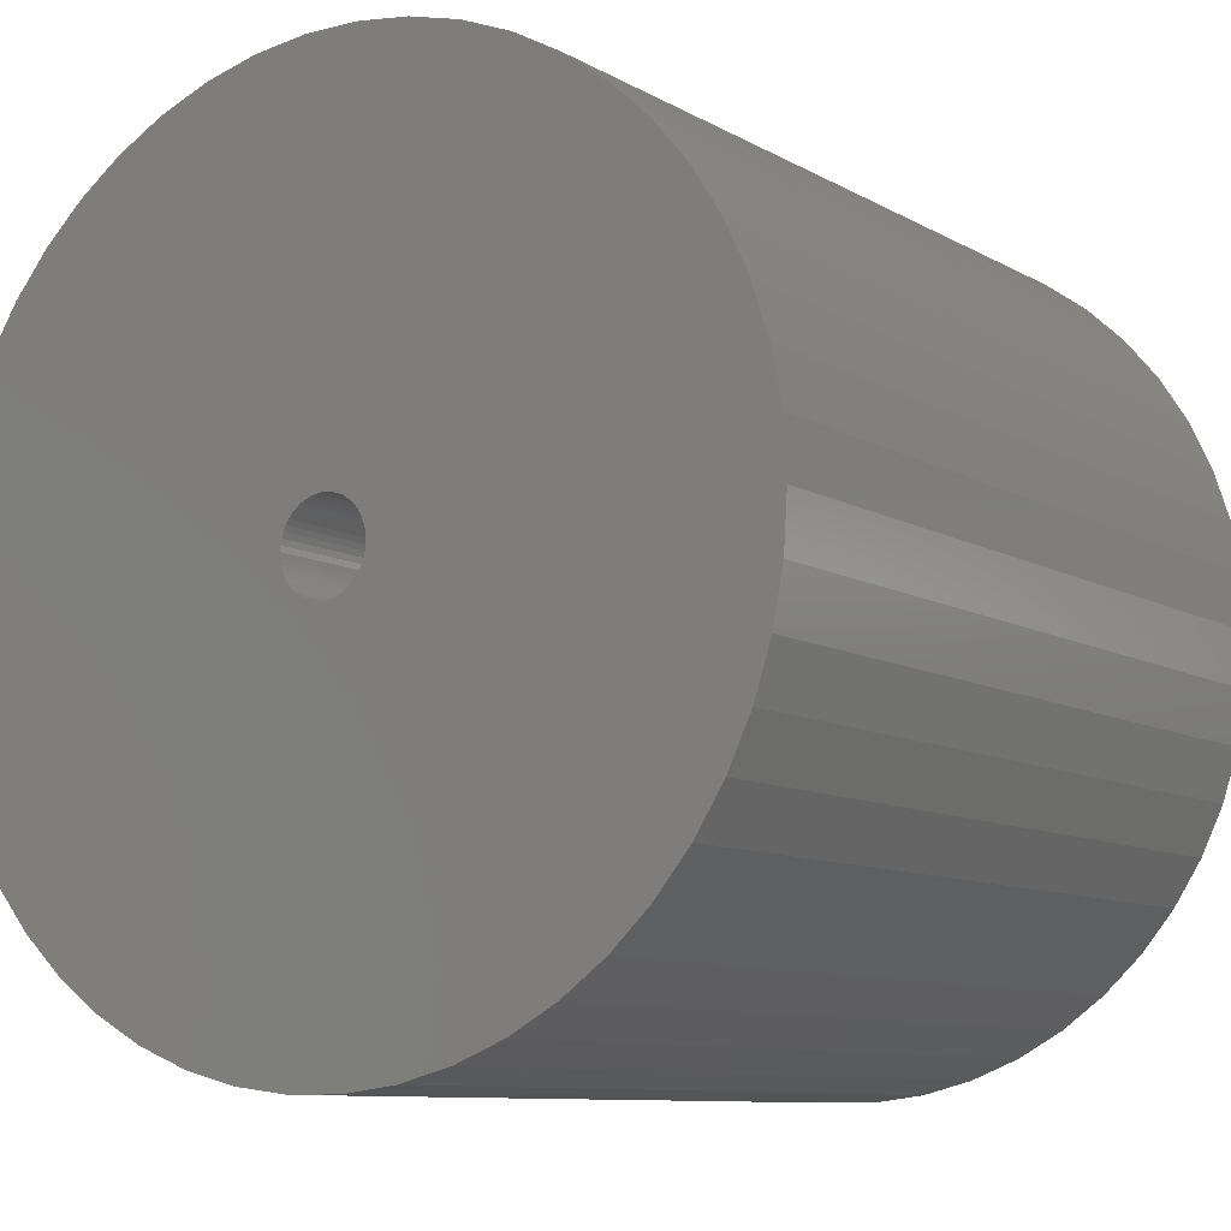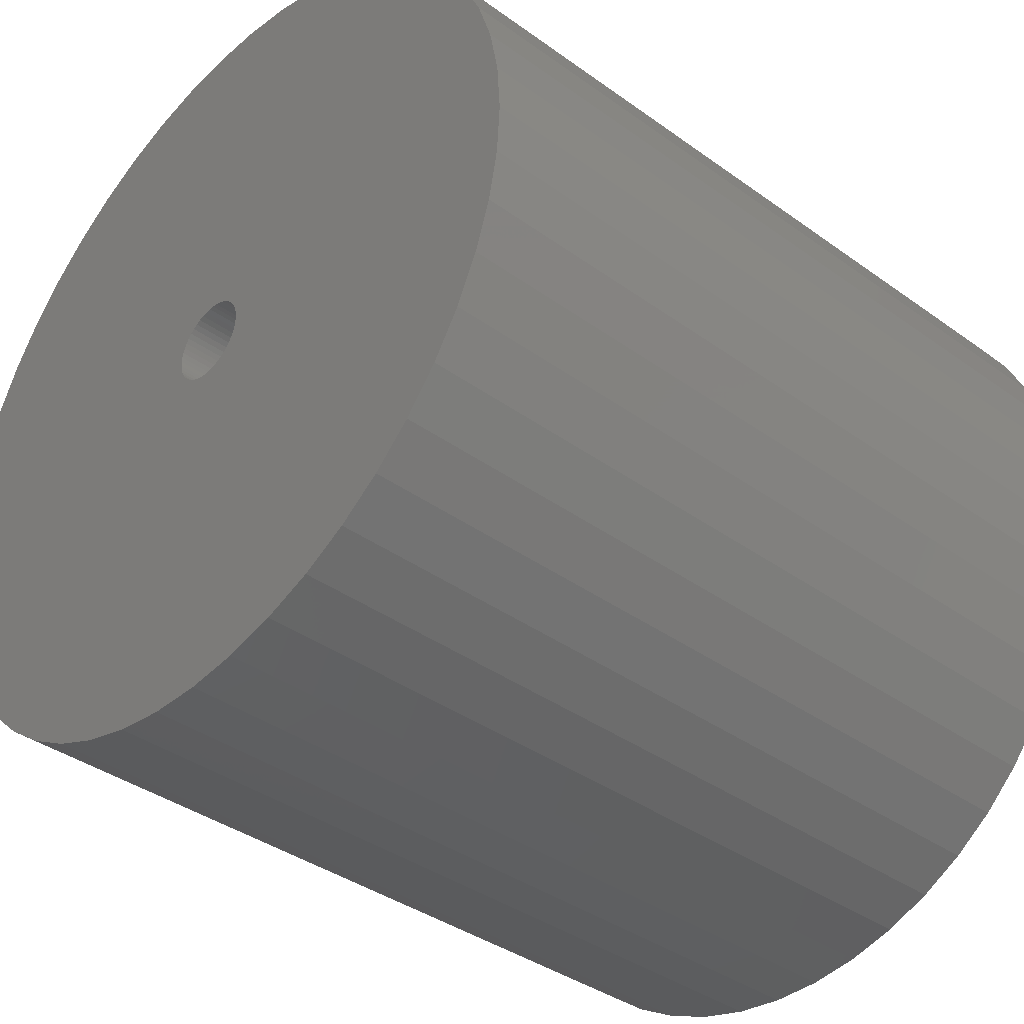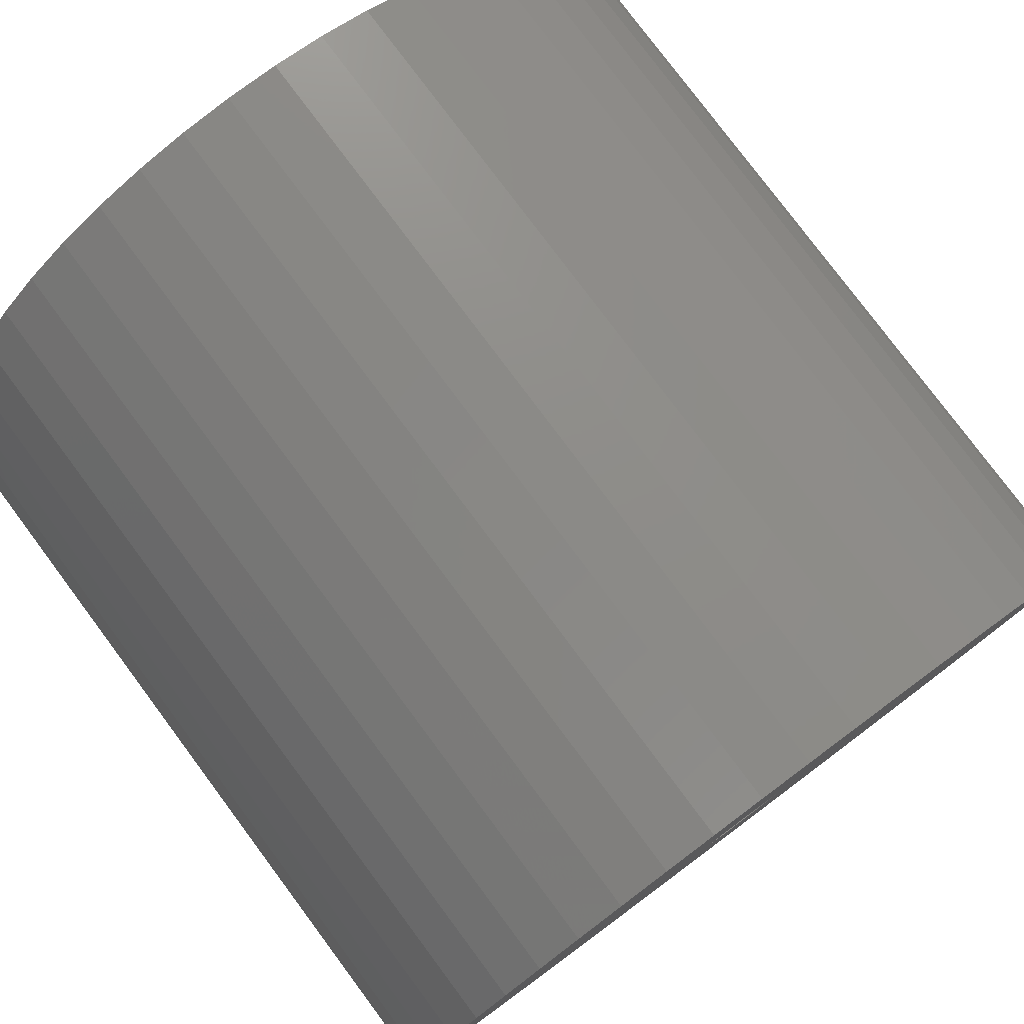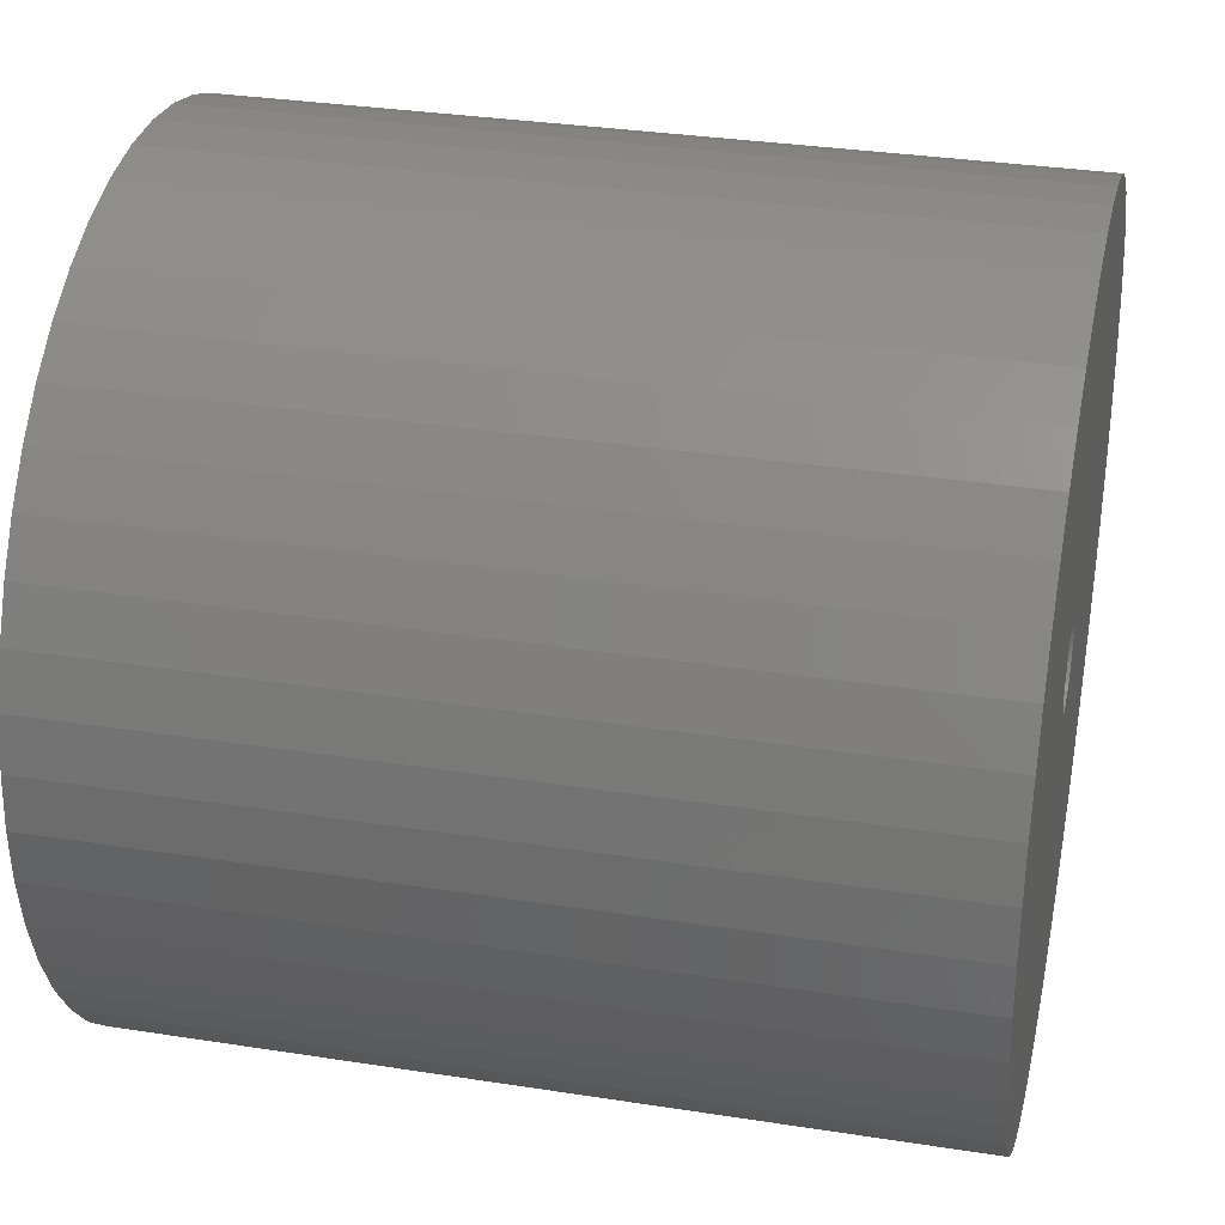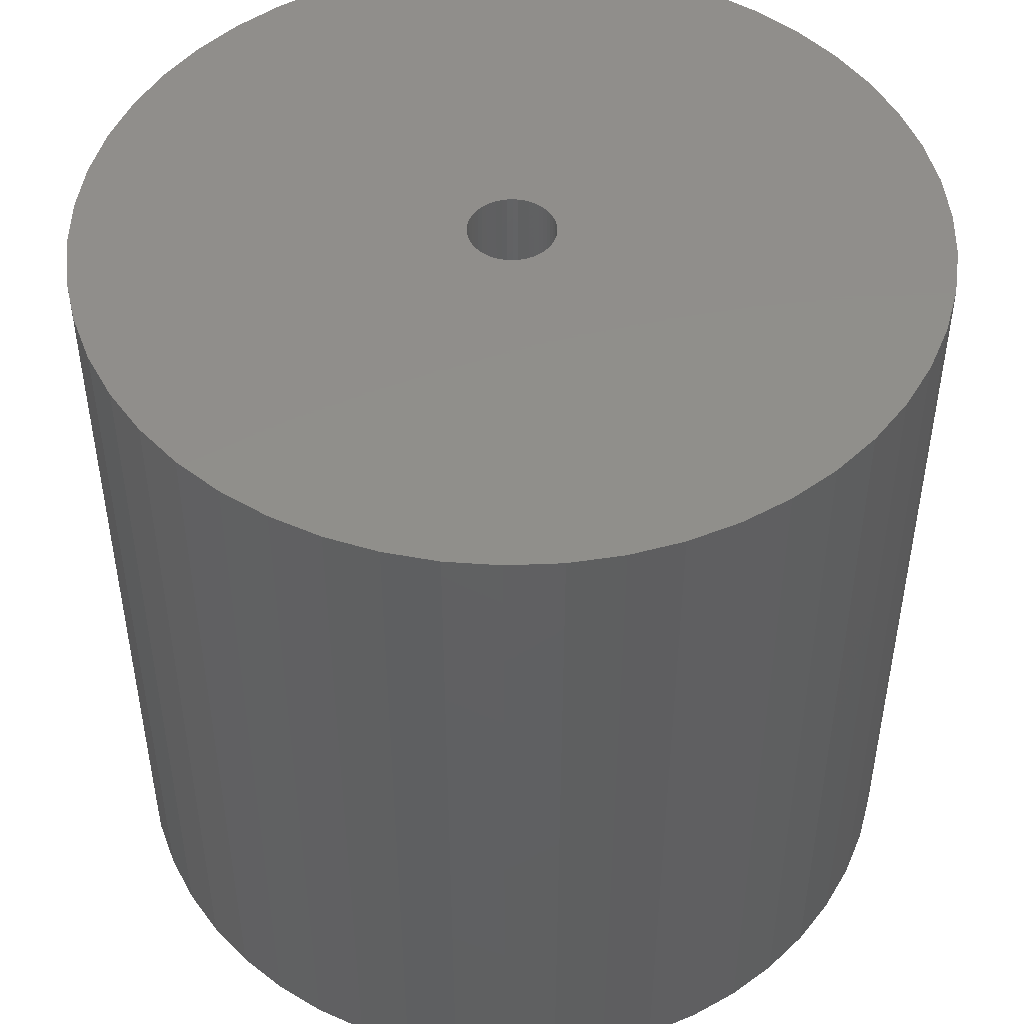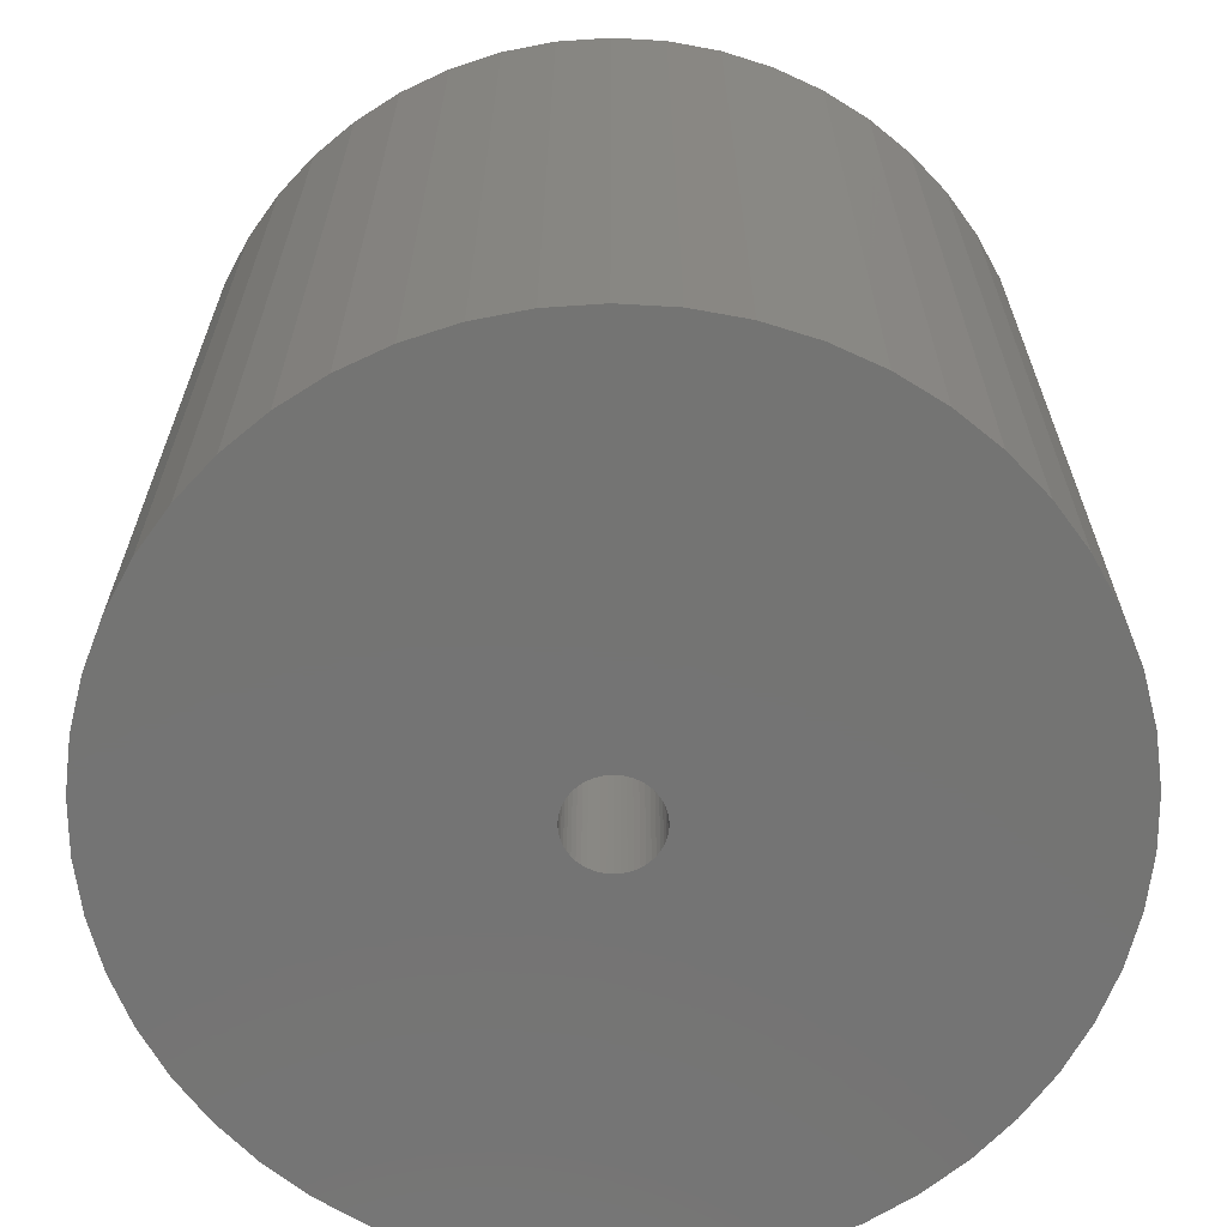
<metadata>
{"format":"stl","ext":"stl","renderer":"f3d","projection":"perspective","resolution":1024,"background":"white","views":[{"elev":-9.3,"azim":-145.6,"up":"+Y"},{"elev":-37.9,"azim":-132.6,"up":"+Y"},{"elev":78.9,"azim":-36.7,"up":"+Y"},{"elev":32.3,"azim":-77.7,"up":"+Y"},{"elev":48.1,"azim":98.2,"up":"+Z"},{"elev":-66.1,"azim":90.3,"up":"+Z"}]}
</metadata>
<code>
# stl→obj: 200 verts, 400 faces
v 22 0 21
v 21.83 2.757 -21
v 21.83 2.757 21
v 22 0 -21
v -22 0 -21
v -21.83 2.757 21
v -21.83 2.757 -21
v -22 0 21
v 1.381 21.96 -21
v -1.381 21.96 21
v 1.381 21.96 21
v -1.381 21.96 -21
v -1.381 -21.96 -21
v 1.381 -21.96 21
v -1.381 -21.96 21
v 1.381 -21.96 -21
v 16.04 15.06 -21
v 14.02 16.95 21
v 16.04 15.06 21
v 14.02 16.95 -21
v -14.02 16.95 -21
v -16.04 15.06 21
v -14.02 16.95 21
v -16.04 15.06 -21
v -6.798 20.92 -21
v -9.367 19.91 21
v -6.798 20.92 21
v -9.367 19.91 -21
v 20.46 8.099 21
v 19.28 10.6 -21
v 19.28 10.6 21
v 20.46 8.099 -21
v 21.31 5.471 -21
v 21.31 5.471 21
v 9.367 19.91 -21
v 6.798 20.92 21
v 9.367 19.91 21
v 6.798 20.92 -21
v 4.122 21.61 21
v 4.122 21.61 -21
v 11.79 18.58 -21
v 11.79 18.58 21
v -20.46 8.099 -21
v -19.28 10.6 21
v -19.28 10.6 -21
v -20.46 8.099 21
v -21.31 5.471 -21
v -21.31 5.471 21
v -4.122 21.61 21
v -4.122 21.61 -21
v 4.122 -21.61 21
v 4.122 -21.61 -21
v 17.8 12.93 21
v 17.8 12.93 -21
v -17.8 12.93 21
v -17.8 12.93 -21
v 2.25 0 21
v 2.232 0.282 21
v 21.83 -2.757 21
v 2.179 0.5596 21
v 2.232 -0.282 21
v 2.092 0.8283 21
v 21.31 -5.471 21
v 1.972 1.084 21
v 2.179 -0.5596 21
v 1.82 1.323 21
v 20.46 -8.099 21
v 1.64 1.54 21
v 2.092 -0.8283 21
v 1.434 1.734 21
v 19.28 -10.6 21
v 1.206 1.9 21
v 1.972 -1.084 21
v 0.958 2.036 21
v 17.8 -12.93 21
v 0.6953 2.14 21
v 1.82 -1.323 21
v 16.04 -15.06 21
v 0.4216 2.21 21
v 0.1413 2.246 21
v -0.1413 2.246 21
v -0.4216 2.21 21
v -0.6953 2.14 21
v -0.958 2.036 21
v -1.206 1.9 21
v -11.79 18.58 21
v -1.434 1.734 21
v -1.64 1.54 21
v -1.82 1.323 21
v 1.64 -1.54 21
v 14.02 -16.95 21
v 1.434 -1.734 21
v 11.79 -18.58 21
v 1.206 -1.9 21
v 9.367 -19.91 21
v 0.958 -2.036 21
v 6.798 -20.92 21
v 0.6953 -2.14 21
v 0.4216 -2.21 21
v 0.1413 -2.246 21
v -0.1413 -2.246 21
v -0.4216 -2.21 21
v -4.122 -21.61 21
v -0.6953 -2.14 21
v -6.798 -20.92 21
v -0.958 -2.036 21
v -9.367 -19.91 21
v -1.206 -1.9 21
v -11.79 -18.58 21
v -1.434 -1.734 21
v -14.02 -16.95 21
v -1.64 -1.54 21
v -16.04 -15.06 21
v -1.82 -1.323 21
v -17.8 -12.93 21
v -1.972 -1.084 21
v -19.28 -10.6 21
v -2.092 -0.8283 21
v -20.46 -8.099 21
v -2.179 -0.5596 21
v -21.31 -5.471 21
v -2.232 -0.282 21
v -21.83 -2.757 21
v -2.25 0 21
v -1.972 1.084 21
v -2.092 0.8283 21
v -2.179 0.5596 21
v -2.232 0.282 21
v -11.79 18.58 -21
v 21.83 -2.757 -21
v 21.31 -5.471 -21
v -16.04 -15.06 -21
v -14.02 -16.95 -21
v -19.28 -10.6 -21
v -20.46 -8.099 -21
v -17.8 -12.93 -21
v 2.25 0 -21
v 2.232 -0.282 -21
v 2.179 -0.5596 -21
v 20.46 -8.099 -21
v 2.232 0.282 -21
v 2.092 -0.8283 -21
v 19.28 -10.6 -21
v 1.972 -1.084 -21
v 17.8 -12.93 -21
v 2.179 0.5596 -21
v 1.82 -1.323 -21
v 16.04 -15.06 -21
v 1.64 -1.54 -21
v 14.02 -16.95 -21
v 2.092 0.8283 -21
v 1.434 -1.734 -21
v 11.79 -18.58 -21
v 1.206 -1.9 -21
v 9.367 -19.91 -21
v 1.972 1.084 -21
v 0.958 -2.036 -21
v 6.798 -20.92 -21
v 0.6953 -2.14 -21
v 1.82 1.323 -21
v 0.4216 -2.21 -21
v 0.1413 -2.246 -21
v -0.1413 -2.246 -21
v -0.4216 -2.21 -21
v -4.122 -21.61 -21
v -0.6953 -2.14 -21
v -6.798 -20.92 -21
v -0.958 -2.036 -21
v -9.367 -19.91 -21
v -1.206 -1.9 -21
v -11.79 -18.58 -21
v -1.434 -1.734 -21
v -1.64 -1.54 -21
v -1.82 -1.323 -21
v 1.64 1.54 -21
v 1.434 1.734 -21
v 1.206 1.9 -21
v 0.958 2.036 -21
v 0.6953 2.14 -21
v 0.4216 2.21 -21
v 0.1413 2.246 -21
v -0.1413 2.246 -21
v -0.4216 2.21 -21
v -0.6953 2.14 -21
v -0.958 2.036 -21
v -1.206 1.9 -21
v -1.434 1.734 -21
v -1.64 1.54 -21
v -1.82 1.323 -21
v -1.972 1.084 -21
v -2.092 0.8283 -21
v -2.179 0.5596 -21
v -2.232 0.282 -21
v -2.25 0 -21
v -1.972 -1.084 -21
v -2.092 -0.8283 -21
v -2.179 -0.5596 -21
v -21.31 -5.471 -21
v -2.232 -0.282 -21
v -21.83 -2.757 -21
f 1 2 3
f 2 1 4
f 5 6 7
f 6 5 8
f 9 10 11
f 10 9 12
f 13 14 15
f 14 13 16
f 17 18 19
f 18 17 20
f 21 22 23
f 22 21 24
f 25 26 27
f 26 25 28
f 29 30 31
f 30 29 32
f 3 33 34
f 33 3 2
f 35 36 37
f 36 35 38
f 38 39 36
f 39 38 40
f 41 37 42
f 37 41 35
f 43 44 45
f 44 43 46
f 47 46 43
f 46 47 48
f 12 49 10
f 49 12 50
f 16 51 14
f 51 16 52
f 34 32 29
f 32 34 33
f 53 17 19
f 17 53 54
f 31 54 53
f 54 31 30
f 40 11 39
f 11 40 9
f 20 42 18
f 42 20 41
f 45 55 56
f 55 45 44
f 56 22 24
f 22 56 55
f 7 48 47
f 48 7 6
f 57 1 3
f 58 3 34
f 1 57 59
f 60 34 29
f 61 59 57
f 62 29 31
f 59 61 63
f 64 31 53
f 65 63 61
f 66 53 19
f 63 65 67
f 68 19 18
f 69 67 65
f 70 18 42
f 67 69 71
f 72 42 37
f 73 71 69
f 74 37 36
f 71 73 75
f 76 36 39
f 77 75 73
f 75 77 78
f 3 58 57
f 34 60 58
f 29 62 60
f 31 64 62
f 53 66 64
f 19 68 66
f 18 70 68
f 79 39 11
f 42 72 70
f 37 74 72
f 36 76 74
f 39 79 76
f 11 80 79
f 11 81 80
f 10 81 11
f 81 10 82
f 49 82 10
f 82 49 83
f 27 83 49
f 83 27 84
f 26 84 27
f 84 26 85
f 86 85 26
f 85 86 87
f 23 87 86
f 87 23 88
f 22 88 23
f 88 22 89
f 90 78 77
f 78 90 91
f 92 91 90
f 91 92 93
f 94 93 92
f 93 94 95
f 96 95 94
f 95 96 97
f 98 97 96
f 97 98 51
f 99 51 98
f 51 99 14
f 100 14 99
f 101 14 100
f 15 101 102
f 103 102 104
f 105 104 106
f 107 106 108
f 101 15 14
f 109 108 110
f 111 110 112
f 113 112 114
f 115 114 116
f 117 116 118
f 119 118 120
f 121 120 122
f 123 122 124
f 55 89 22
f 102 103 15
f 89 55 125
f 104 105 103
f 44 125 55
f 106 107 105
f 125 44 126
f 108 109 107
f 46 126 44
f 110 111 109
f 126 46 127
f 112 113 111
f 48 127 46
f 114 115 113
f 127 48 128
f 116 117 115
f 6 128 48
f 118 119 117
f 128 6 124
f 120 121 119
f 8 124 6
f 122 123 121
f 124 8 123
f 28 86 26
f 86 28 129
f 129 23 86
f 23 129 21
f 50 27 49
f 27 50 25
f 59 4 1
f 4 59 130
f 63 130 59
f 130 63 131
f 132 111 113
f 111 132 133
f 134 119 135
f 119 134 117
f 136 117 134
f 117 136 115
f 137 4 130
f 138 130 131
f 4 137 2
f 139 131 140
f 141 2 137
f 142 140 143
f 2 141 33
f 144 143 145
f 146 33 141
f 147 145 148
f 33 146 32
f 149 148 150
f 151 32 146
f 152 150 153
f 32 151 30
f 154 153 155
f 156 30 151
f 157 155 158
f 30 156 54
f 159 158 52
f 160 54 156
f 54 160 17
f 130 138 137
f 131 139 138
f 140 142 139
f 143 144 142
f 145 147 144
f 148 149 147
f 150 152 149
f 161 52 16
f 153 154 152
f 155 157 154
f 158 159 157
f 52 161 159
f 16 162 161
f 16 163 162
f 13 163 16
f 163 13 164
f 165 164 13
f 164 165 166
f 167 166 165
f 166 167 168
f 169 168 167
f 168 169 170
f 171 170 169
f 170 171 172
f 133 172 171
f 172 133 173
f 132 173 133
f 173 132 174
f 175 17 160
f 17 175 20
f 176 20 175
f 20 176 41
f 177 41 176
f 41 177 35
f 178 35 177
f 35 178 38
f 179 38 178
f 38 179 40
f 180 40 179
f 40 180 9
f 181 9 180
f 182 9 181
f 12 182 183
f 50 183 184
f 25 184 185
f 28 185 186
f 182 12 9
f 129 186 187
f 21 187 188
f 24 188 189
f 56 189 190
f 45 190 191
f 43 191 192
f 47 192 193
f 7 193 194
f 136 174 132
f 183 50 12
f 174 136 195
f 184 25 50
f 134 195 136
f 185 28 25
f 195 134 196
f 186 129 28
f 135 196 134
f 187 21 129
f 196 135 197
f 188 24 21
f 198 197 135
f 189 56 24
f 197 198 199
f 190 45 56
f 200 199 198
f 191 43 45
f 199 200 194
f 192 47 43
f 5 194 200
f 193 7 47
f 194 5 7
f 155 93 95
f 93 155 153
f 71 140 67
f 140 71 143
f 132 115 136
f 115 132 113
f 135 121 198
f 121 135 119
f 150 78 91
f 78 150 148
f 158 95 97
f 95 158 155
f 52 97 51
f 97 52 158
f 75 143 71
f 143 75 145
f 78 145 75
f 145 78 148
f 67 131 63
f 131 67 140
f 165 15 103
f 15 165 13
f 133 109 111
f 109 133 171
f 198 123 200
f 123 198 121
f 200 8 5
f 8 200 123
f 153 91 93
f 91 153 150
f 167 103 105
f 103 167 165
f 169 105 107
f 105 169 167
f 171 107 109
f 107 171 169
f 137 58 141
f 58 137 57
f 124 193 128
f 193 124 194
f 182 80 81
f 80 182 181
f 162 101 100
f 101 162 163
f 176 68 70
f 68 176 175
f 188 87 88
f 87 188 187
f 185 83 84
f 83 185 184
f 142 65 139
f 65 142 69
f 151 64 156
f 64 151 62
f 141 60 146
f 60 141 58
f 179 74 76
f 74 179 178
f 180 76 79
f 76 180 179
f 177 70 72
f 70 177 176
f 126 190 125
f 190 126 191
f 89 188 88
f 188 89 189
f 127 191 126
f 191 127 192
f 186 84 85
f 84 186 185
f 183 81 82
f 81 183 182
f 161 100 99
f 100 161 162
f 146 62 151
f 62 146 60
f 160 68 175
f 68 160 66
f 156 66 160
f 66 156 64
f 181 79 80
f 79 181 180
f 178 72 74
f 72 178 177
f 125 189 89
f 189 125 190
f 128 192 127
f 192 128 193
f 187 85 87
f 85 187 186
f 184 82 83
f 82 184 183
f 147 73 144
f 73 147 77
f 139 61 138
f 61 139 65
f 172 112 110
f 112 172 173
f 112 174 114
f 174 112 173
f 152 94 92
f 94 152 154
f 144 69 142
f 69 144 73
f 138 57 137
f 57 138 61
f 166 106 104
f 106 166 168
f 118 197 120
f 197 118 196
f 149 77 147
f 77 149 90
f 157 98 96
f 98 157 159
f 159 99 98
f 99 159 161
f 168 108 106
f 108 168 170
f 114 195 116
f 195 114 174
f 116 196 118
f 196 116 195
f 120 199 122
f 199 120 197
f 122 194 124
f 194 122 199
f 149 92 90
f 92 149 152
f 154 96 94
f 96 154 157
f 164 104 102
f 104 164 166
f 163 102 101
f 102 163 164
f 170 110 108
f 110 170 172

</code>
